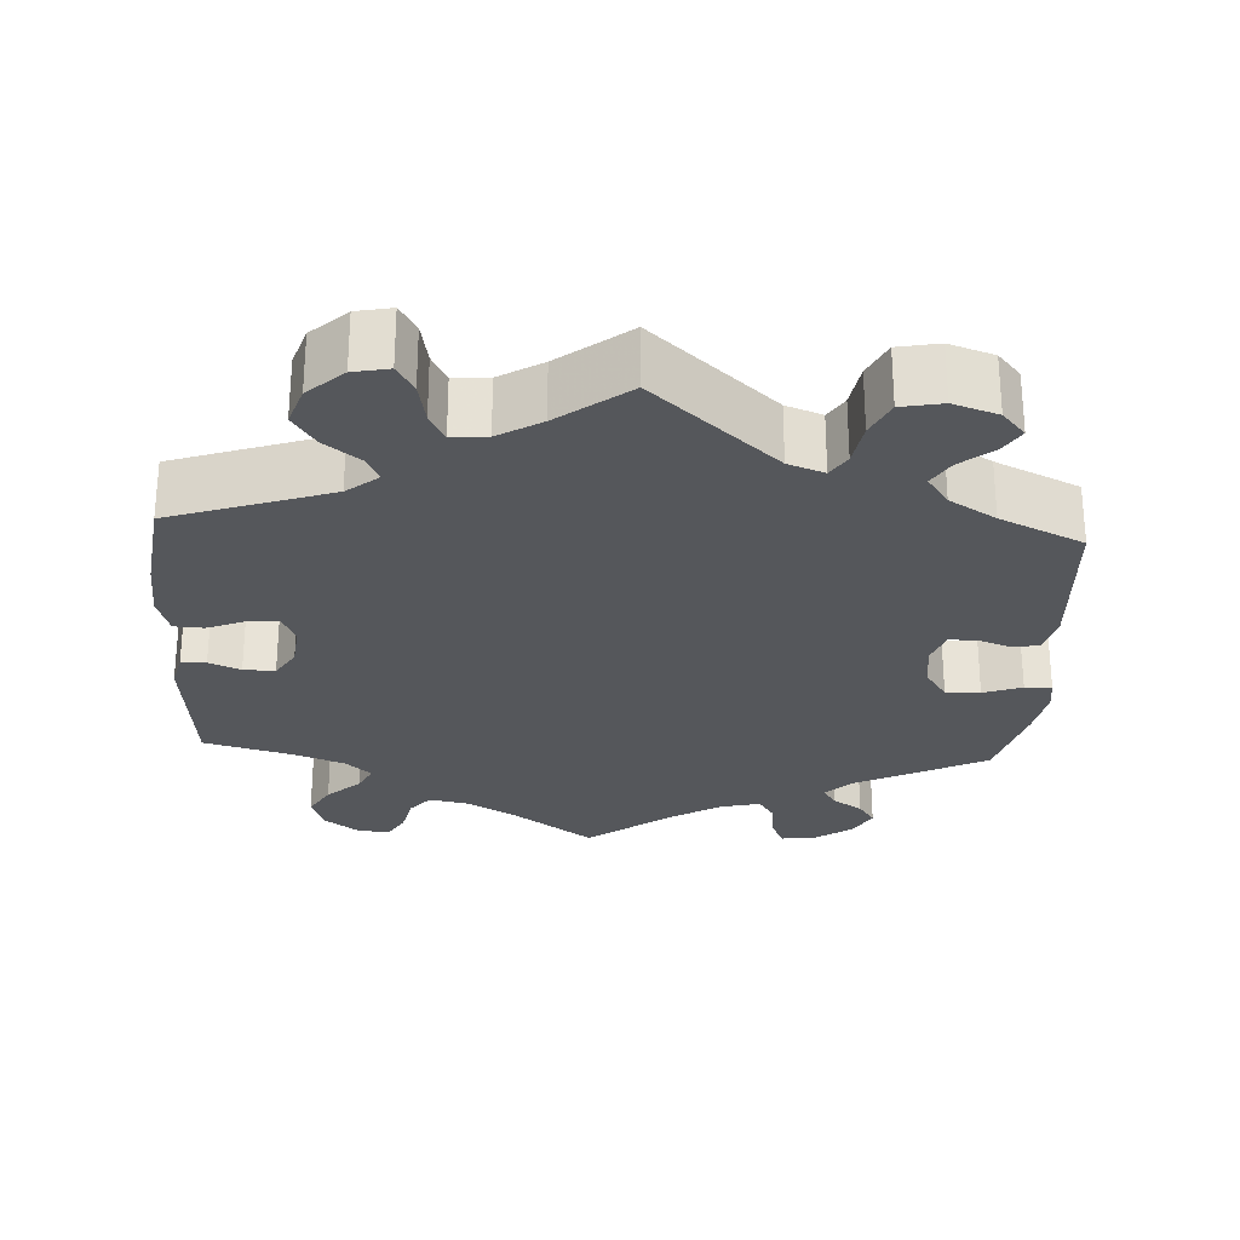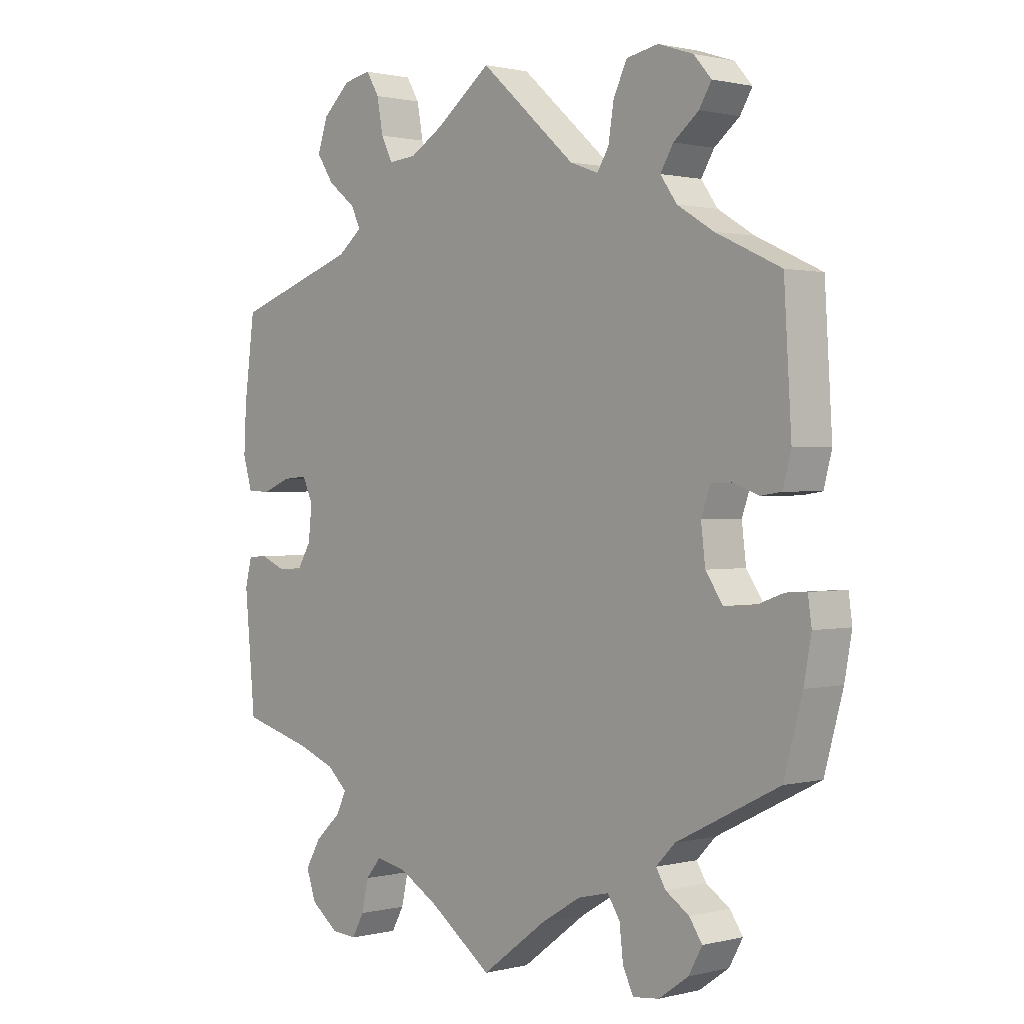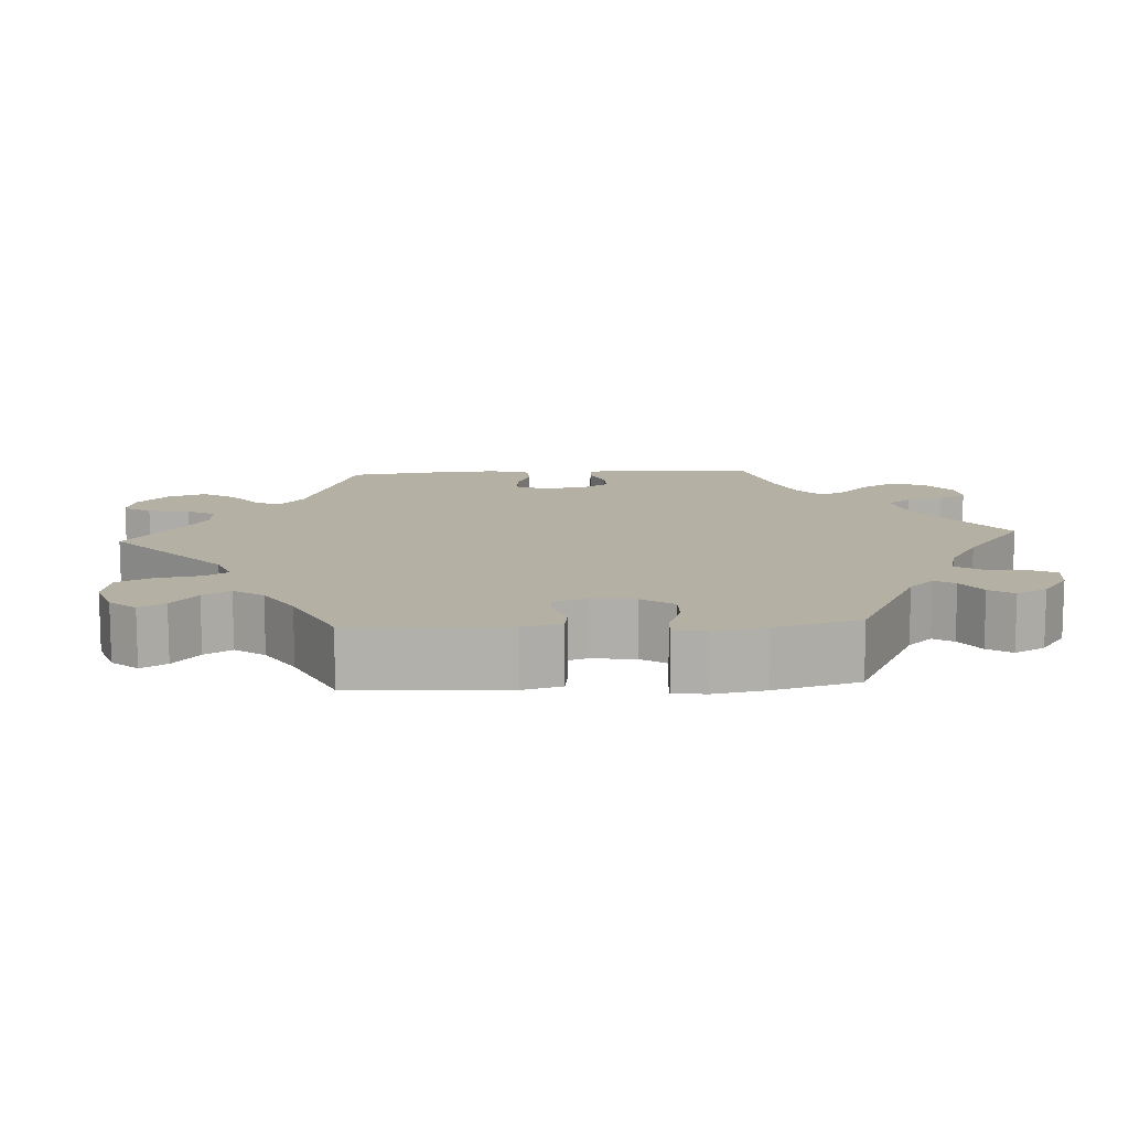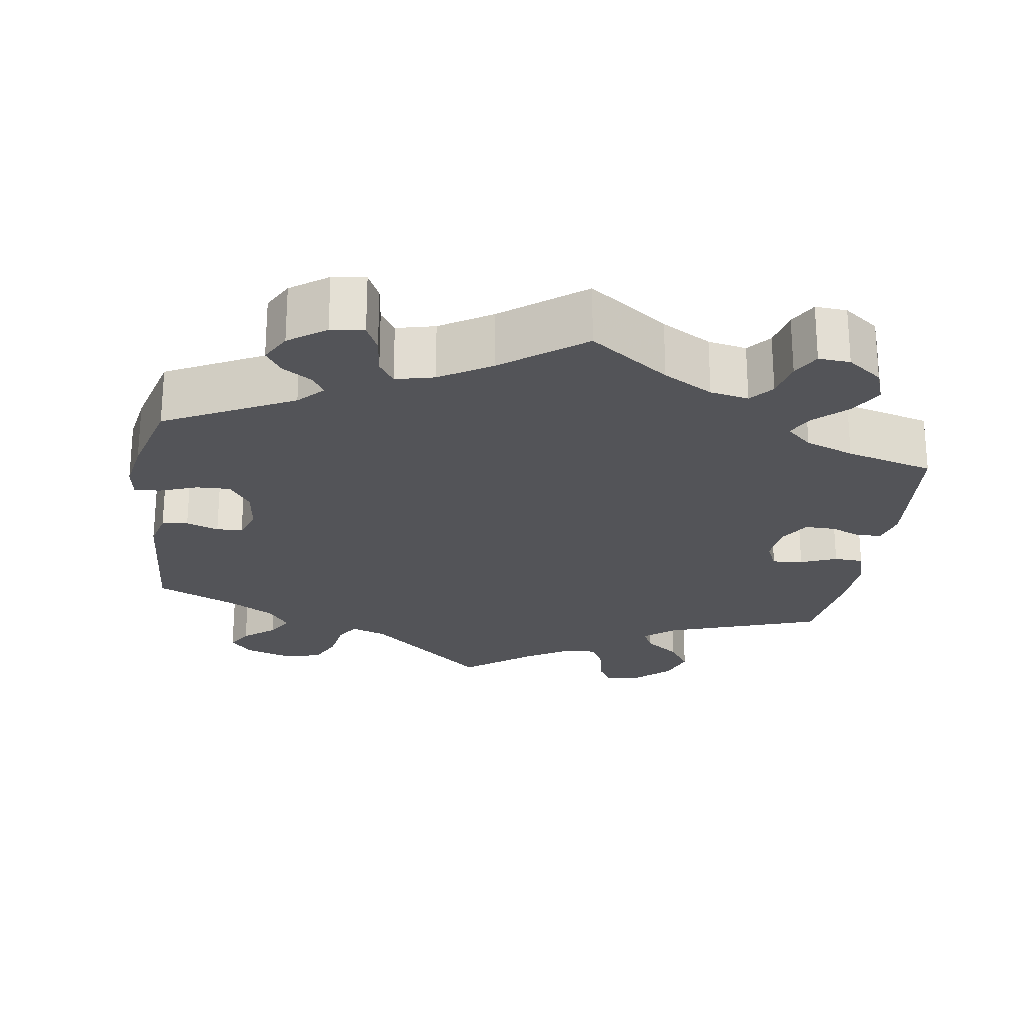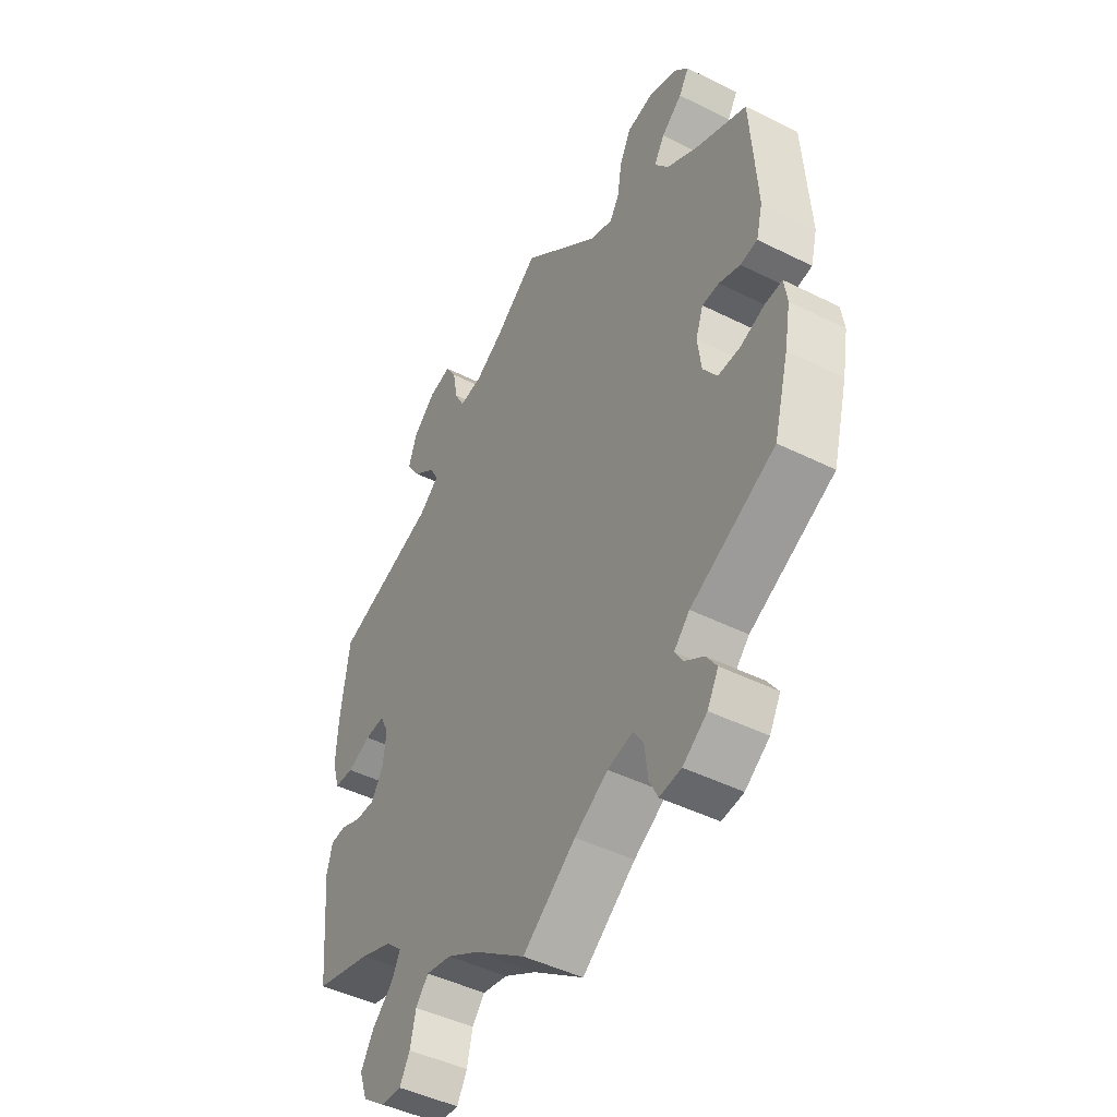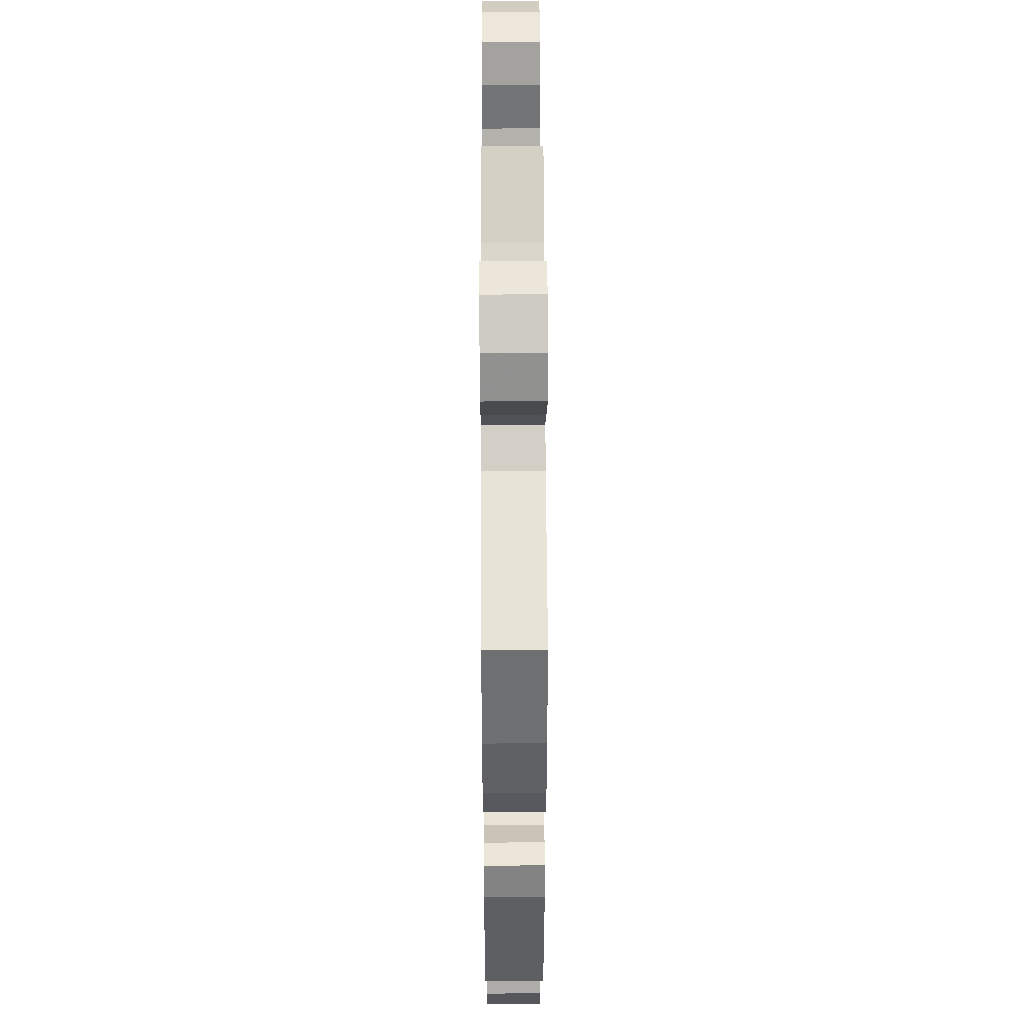
<metadata>
{"format":"obj","ext":"obj","renderer":"f3d","projection":"perspective","resolution":1024,"background":"white","views":[{"elev":-27.0,"azim":-3.1,"up":"+Y"},{"elev":1.0,"azim":47.7,"up":"+Z"},{"elev":11.6,"azim":86.5,"up":"+Y"},{"elev":-23.5,"azim":171.8,"up":"+Y"},{"elev":-46.2,"azim":60.3,"up":"+Z"},{"elev":43.0,"azim":-90.3,"up":"+Z"}]}
</metadata>
<code>
v -0.517 0.07 -0.104
v -0.506 0.07 -0.06
v -0.474 0.07 -0.058
v -0.434 0.07 -0.075
v -0.394 0.07 -0.076
v -0.37 0.07 -0.037
v -0.364 0.07 0.018
v -0.381 0.07 0.055
v -0.421 0.07 0.052
v -0.468 0.07 0.033
v -0.506 0.07 0.035
v -0.521 0.07 0.085
v -0.517 0.07 0.162
v -0.5 0.07 0.289
v -0.297 0.07 0.358
v -0.257 0.07 0.39
v -0.273 0.07 0.422
v -0.318 0.07 0.457
v -0.346 0.07 0.499
v -0.329 0.07 0.549
v -0.284 0.07 0.59
v -0.239 0.07 0.599
v -0.218 0.07 0.564
v -0.208 0.07 0.51
v -0.189 0.07 0.473
v -0.144 0.07 0.477
v -0.089 0.07 0.51
v 0 0.07 0.578
v 0.156 0.07 0.44
v 0.202 0.07 0.423
v 0.221 0.07 0.453
v 0.23 0.07 0.509
v 0.252 0.07 0.555
v 0.304 0.07 0.565
v 0.361 0.07 0.546
v 0.39 0.07 0.513
v 0.37 0.07 0.48
v 0.329 0.07 0.447
v 0.308 0.07 0.412
v 0.335 0.07 0.374
v 0.394 0.07 0.338
v 0.5 0.07 0.289
v 0.512 0.07 0.09
v 0.499 0.07 0.04
v 0.465 0.07 0.035
v 0.423 0.07 0.05
v 0.389 0.07 0.049
v 0.374 0.07 0.007
v 0.381 0.07 -0.051
v 0.409 0.07 -0.092
v 0.453 0.07 -0.091
v 0.502 0.07 -0.073
v 0.536 0.07 -0.071
v 0.542 0.07 -0.113
v 0.53 0.07 -0.179
v 0.5 0.07 -0.289
v 0.333 0.07 -0.373
v 0.302 0.07 -0.405
v 0.318 0.07 -0.431
v 0.356 0.07 -0.456
v 0.377 0.07 -0.487
v 0.355 0.07 -0.527
v 0.307 0.07 -0.561
v 0.264 0.07 -0.566
v 0.247 0.07 -0.53
v 0.241 0.07 -0.478
v 0.221 0.07 -0.447
v 0.171 0.07 -0.459
v 0.105 0.07 -0.499
v 0 0.07 -0.578
v -0.102 0.07 -0.504
v -0.166 0.07 -0.467
v -0.216 0.07 -0.457
v -0.241 0.07 -0.487
v -0.252 0.07 -0.536
v -0.272 0.07 -0.572
v -0.313 0.07 -0.569
v -0.358 0.07 -0.535
v -0.374 0.07 -0.49
v -0.349 0.07 -0.447
v -0.307 0.07 -0.408
v -0.29 0.07 -0.374
v -0.323 0.07 -0.344
v -0.386 0.07 -0.32
v -0.5 0.07 -0.289
v -0.517 0 -0.104
v -0.506 0 -0.06
v -0.474 0 -0.058
v -0.434 0 -0.075
v -0.394 0 -0.076
v -0.37 0 -0.037
v -0.364 0 0.018
v -0.381 0 0.055
v -0.421 0 0.052
v -0.468 0 0.033
v -0.506 0 0.035
v -0.521 0 0.085
v -0.517 0 0.162
v -0.5 0 0.289
v -0.297 0 0.358
v -0.257 0 0.39
v -0.273 0 0.422
v -0.318 0 0.457
v -0.346 0 0.499
v -0.329 0 0.549
v -0.284 0 0.59
v -0.239 0 0.599
v -0.218 0 0.564
v -0.208 0 0.51
v -0.189 0 0.473
v -0.144 0 0.477
v -0.089 0 0.51
v 0 0 0.578
v 0.156 0 0.44
v 0.202 0 0.423
v 0.221 0 0.453
v 0.23 0 0.509
v 0.252 0 0.555
v 0.304 0 0.565
v 0.361 0 0.546
v 0.39 0 0.513
v 0.37 0 0.48
v 0.329 0 0.447
v 0.308 0 0.412
v 0.335 0 0.374
v 0.394 0 0.338
v 0.5 0 0.289
v 0.512 0 0.09
v 0.499 0 0.04
v 0.465 0 0.035
v 0.423 0 0.05
v 0.389 0 0.049
v 0.374 0 0.007
v 0.381 0 -0.051
v 0.409 0 -0.092
v 0.453 0 -0.091
v 0.502 0 -0.073
v 0.536 0 -0.071
v 0.542 0 -0.113
v 0.53 0 -0.179
v 0.5 0 -0.289
v 0.333 0 -0.373
v 0.302 0 -0.405
v 0.318 0 -0.431
v 0.356 0 -0.456
v 0.377 0 -0.487
v 0.355 0 -0.527
v 0.307 0 -0.561
v 0.264 0 -0.566
v 0.247 0 -0.53
v 0.241 0 -0.478
v 0.221 0 -0.447
v 0.171 0 -0.459
v 0.105 0 -0.499
v 0 0 -0.578
v -0.102 0 -0.504
v -0.166 0 -0.467
v -0.216 0 -0.457
v -0.241 0 -0.487
v -0.252 0 -0.536
v -0.272 0 -0.572
v -0.313 0 -0.569
v -0.358 0 -0.535
v -0.374 0 -0.49
v -0.349 0 -0.447
v -0.307 0 -0.408
v -0.29 0 -0.374
v -0.323 0 -0.344
v -0.386 0 -0.32
v -0.5 0 -0.289
f 84 85 1 2
f 83 84 2 3
f 82 83 3 4
f 78 79 80 81
f 78 81 82
f 77 78 82
f 74 75 76 77
f 73 74 77 82
f 72 73 82 4
f 69 70 71
f 68 69 71 72
f 67 68 72 4
f 63 64 65 66
f 63 66 67
f 62 63 67
f 59 60 61 62
f 58 59 62 67
f 57 58 67 4
f 51 52 53 54
f 50 51 54 55
f 43 44 45 46
f 41 42 43 46
f 40 41 46 47
f 39 40 47 48
f 35 36 37 38
f 35 38 39
f 34 35 39
f 31 32 33 34
f 30 31 34 39
f 27 28 29
f 26 27 29 30
f 25 26 30
f 21 22 23 24
f 21 24 25
f 20 21 25
f 17 18 19 20
f 16 17 20 25
f 12 13 14 15
f 12 15 16
f 9 10 11 12
f 8 9 12 16
f 7 8 16 25
f 56 57 4 5
f 50 55 56 5
f 49 50 5 6
f 30 39 48 49
f 25 30 49
f 6 7 25 49
f 87 86 170 169
f 88 87 169 168
f 89 88 168 167
f 166 165 164 163
f 167 166 163
f 167 163 162
f 162 161 160 159
f 167 162 159 158
f 89 167 158 157
f 156 155 154
f 157 156 154 153
f 89 157 153 152
f 151 150 149 148
f 152 151 148
f 152 148 147
f 147 146 145 144
f 152 147 144 143
f 89 152 143 142
f 139 138 137 136
f 140 139 136 135
f 131 130 129 128
f 131 128 127 126
f 132 131 126 125
f 133 132 125 124
f 123 122 121 120
f 124 123 120
f 124 120 119
f 119 118 117 116
f 124 119 116 115
f 114 113 112
f 115 114 112 111
f 115 111 110
f 109 108 107 106
f 110 109 106
f 110 106 105
f 105 104 103 102
f 110 105 102 101
f 100 99 98 97
f 101 100 97
f 97 96 95 94
f 101 97 94 93
f 110 101 93 92
f 90 89 142 141
f 90 141 140 135
f 91 90 135 134
f 134 133 124 115
f 134 115 110
f 134 110 92 91
f 1 86 87 2
f 2 87 88 3
f 3 88 89 4
f 4 89 90 5
f 5 90 91 6
f 6 91 92 7
f 7 92 93 8
f 8 93 94 9
f 9 94 95 10
f 10 95 96 11
f 11 96 97 12
f 12 97 98 13
f 13 98 99 14
f 14 99 100 15
f 15 100 101 16
f 16 101 102 17
f 17 102 103 18
f 18 103 104 19
f 19 104 105 20
f 20 105 106 21
f 21 106 107 22
f 22 107 108 23
f 23 108 109 24
f 24 109 110 25
f 25 110 111 26
f 26 111 112 27
f 27 112 113 28
f 28 113 114 29
f 29 114 115 30
f 30 115 116 31
f 31 116 117 32
f 32 117 118 33
f 33 118 119 34
f 34 119 120 35
f 35 120 121 36
f 36 121 122 37
f 37 122 123 38
f 38 123 124 39
f 39 124 125 40
f 40 125 126 41
f 41 126 127 42
f 42 127 128 43
f 43 128 129 44
f 44 129 130 45
f 45 130 131 46
f 46 131 132 47
f 47 132 133 48
f 48 133 134 49
f 49 134 135 50
f 50 135 136 51
f 51 136 137 52
f 52 137 138 53
f 53 138 139 54
f 54 139 140 55
f 55 140 141 56
f 56 141 142 57
f 57 142 143 58
f 58 143 144 59
f 59 144 145 60
f 60 145 146 61
f 61 146 147 62
f 62 147 148 63
f 63 148 149 64
f 64 149 150 65
f 65 150 151 66
f 66 151 152 67
f 67 152 153 68
f 68 153 154 69
f 69 154 155 70
f 70 155 156 71
f 71 156 157 72
f 72 157 158 73
f 73 158 159 74
f 74 159 160 75
f 75 160 161 76
f 76 161 162 77
f 77 162 163 78
f 78 163 164 79
f 79 164 165 80
f 80 165 166 81
f 81 166 167 82
f 82 167 168 83
f 83 168 169 84
f 84 169 170 85
f 85 170 86 1

</code>
